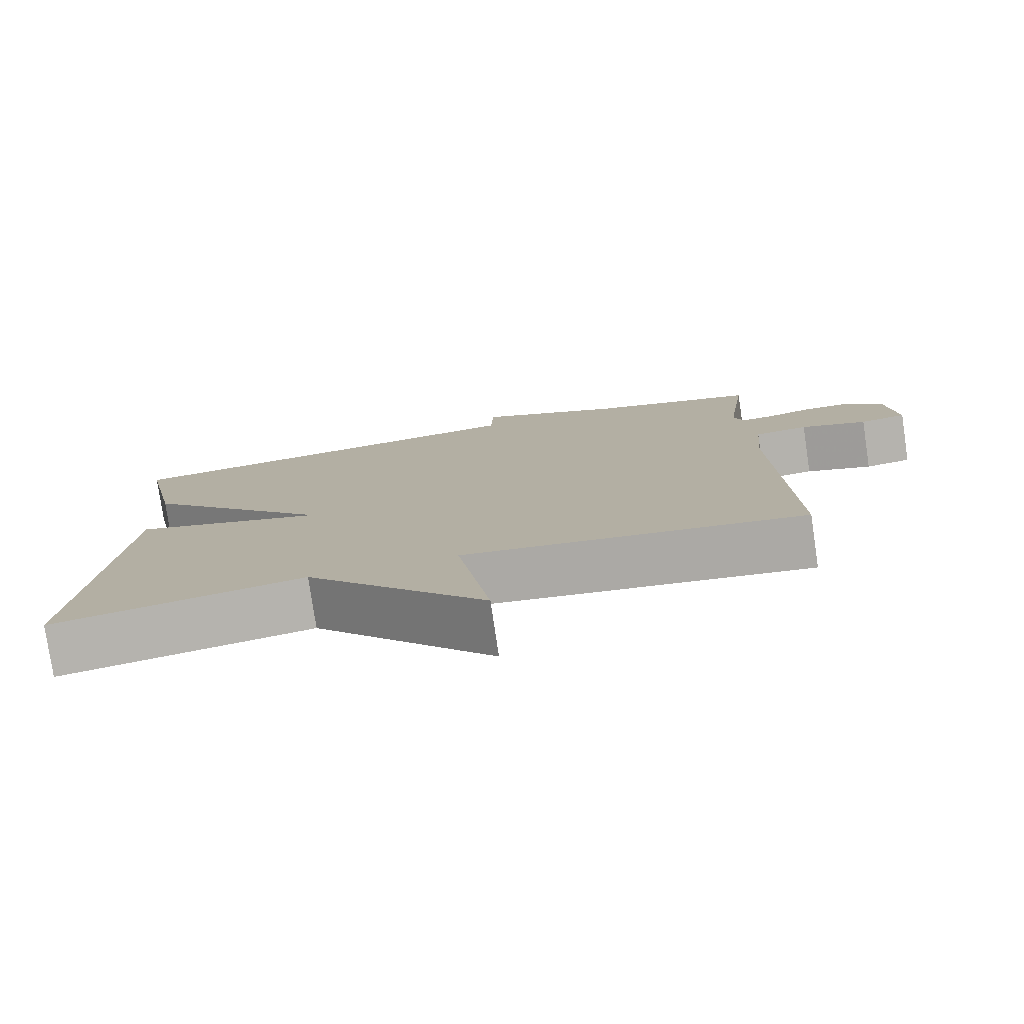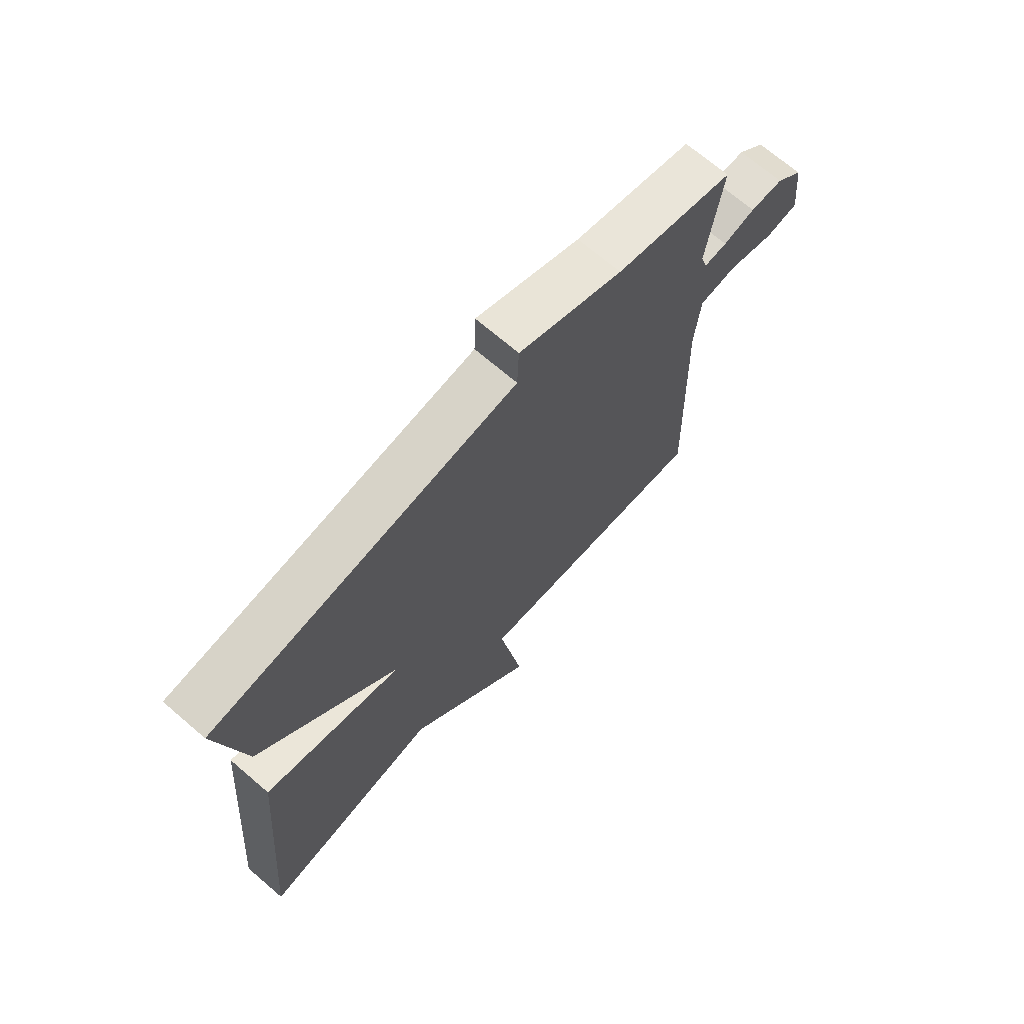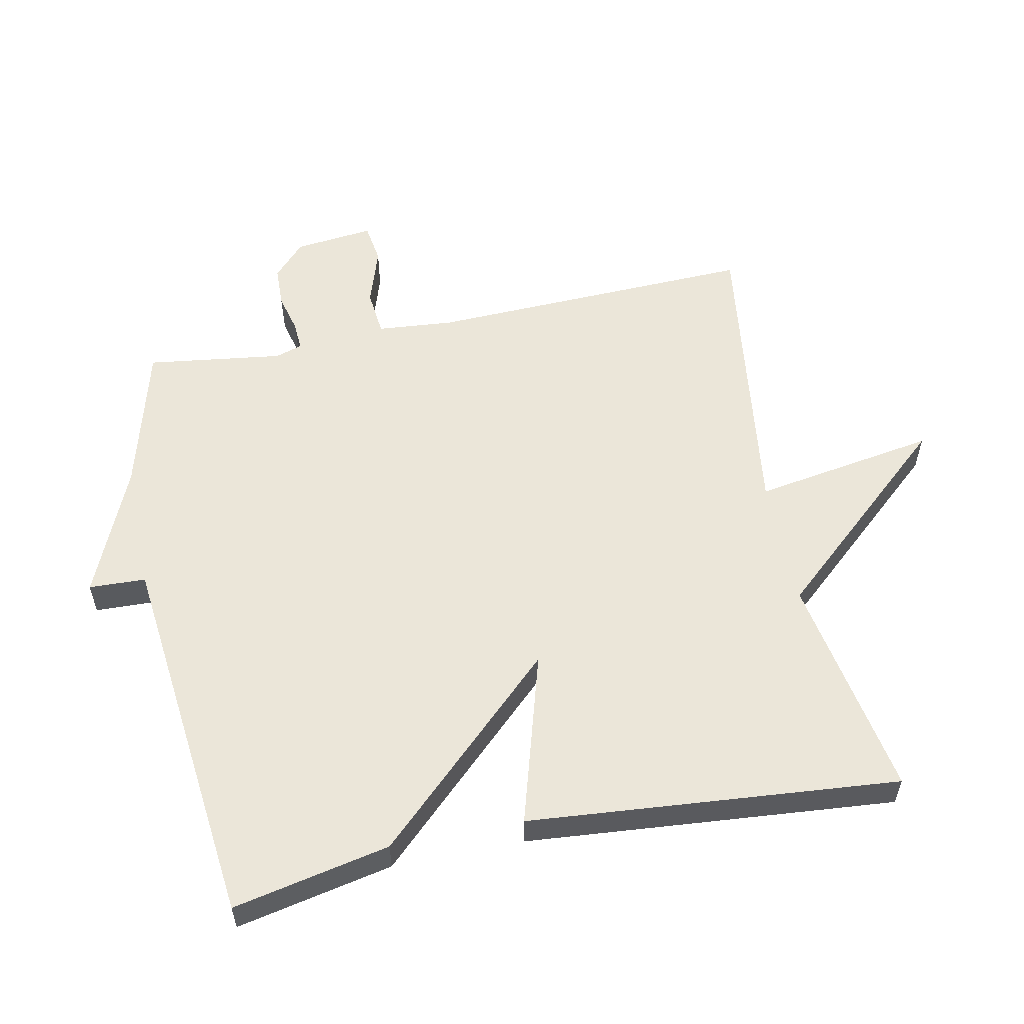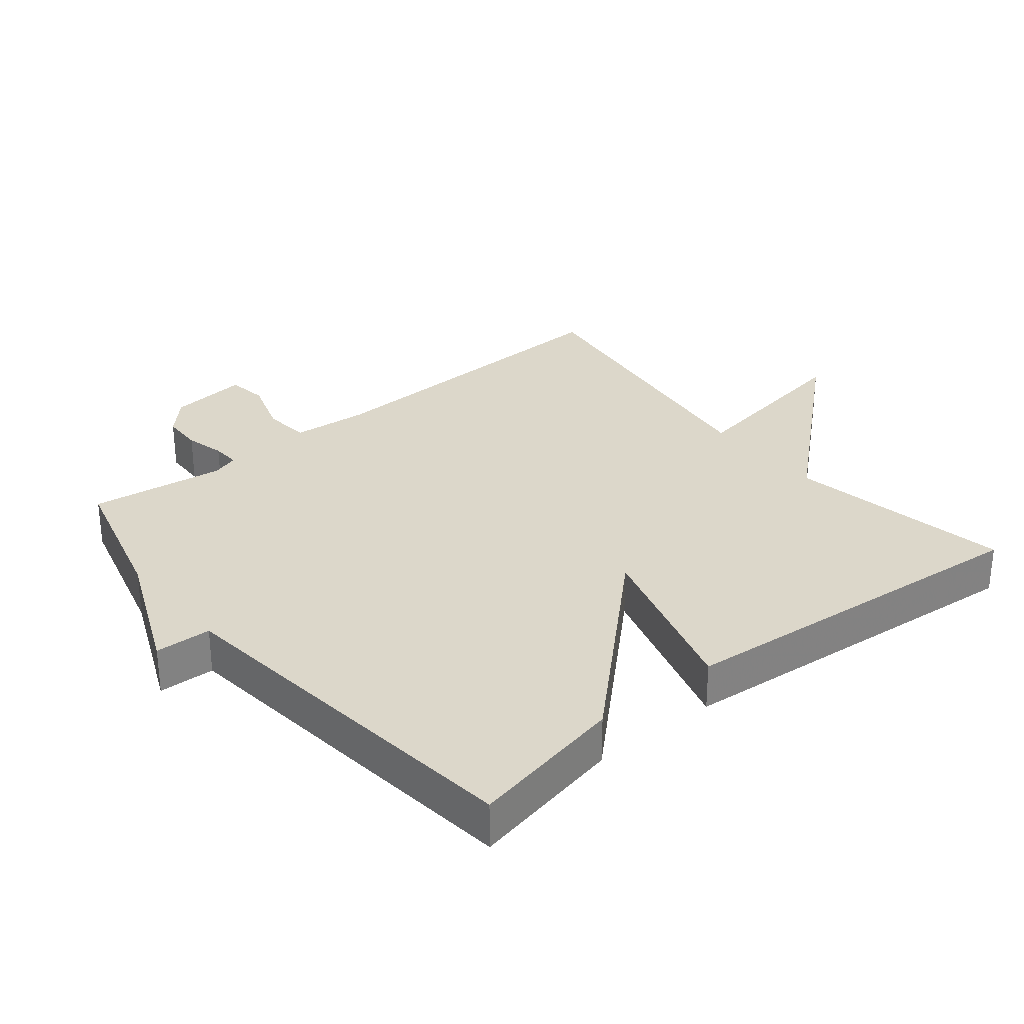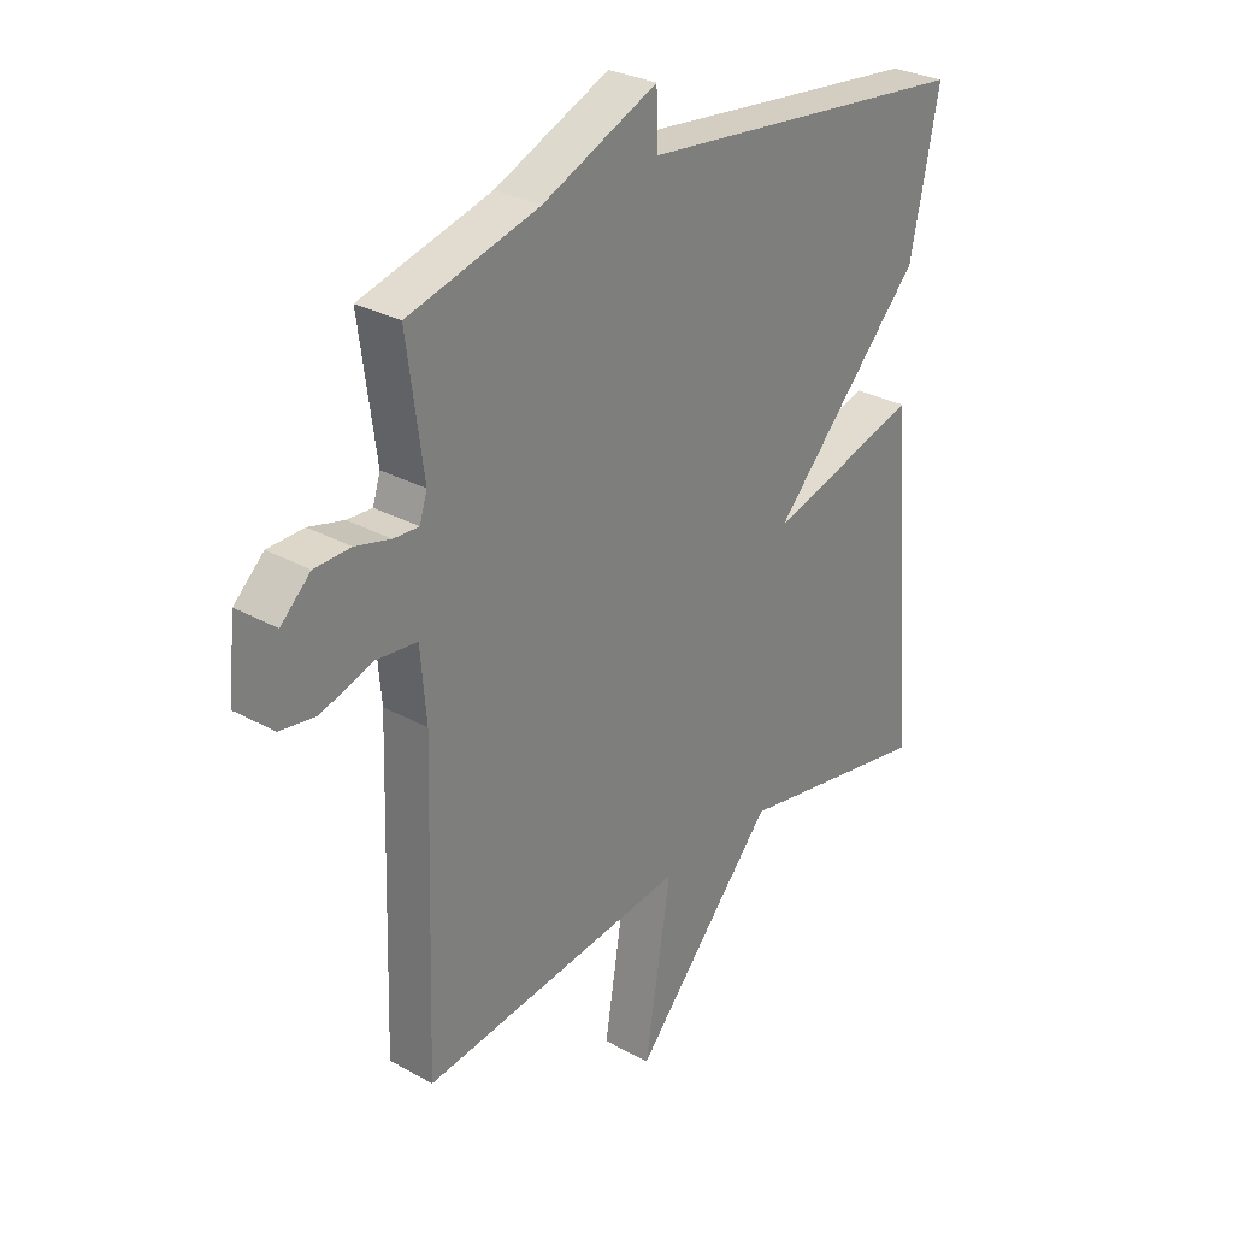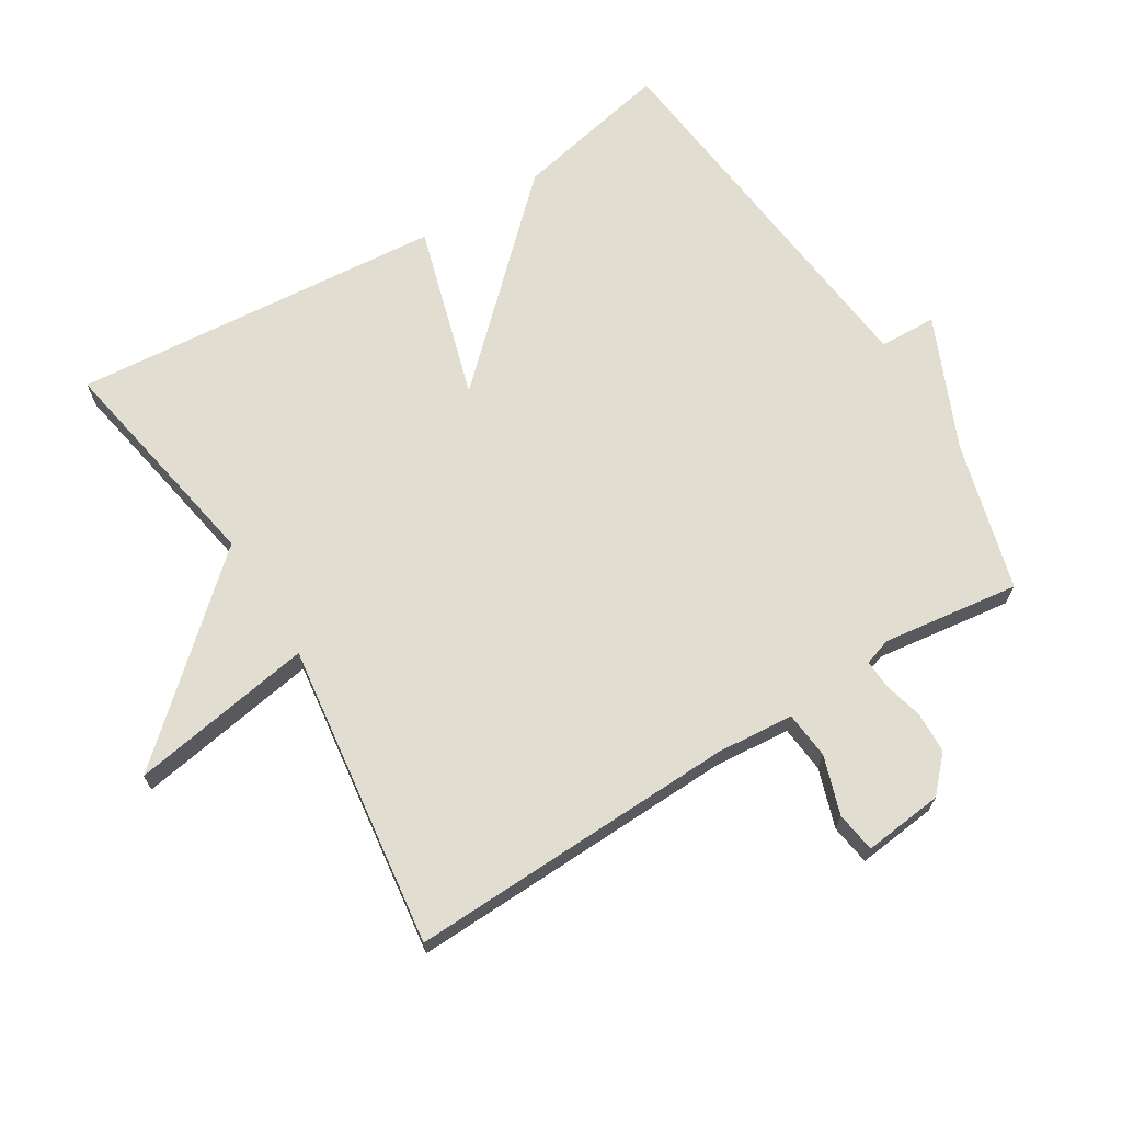
<metadata>
{"format":"obj","ext":"obj","renderer":"f3d","projection":"perspective","resolution":1024,"background":"white","views":[{"elev":-78.4,"azim":-171.6,"up":"+Z"},{"elev":70.0,"azim":130.6,"up":"+Z"},{"elev":56.6,"azim":78.4,"up":"+Y"},{"elev":30.4,"azim":50.7,"up":"+Y"},{"elev":29.2,"azim":-50.5,"up":"+Z"},{"elev":68.7,"azim":-121.7,"up":"+Y"}]}
</metadata>
<code>
v 0.5 0.07 0.5
v 0.451 0.07 0.262
v 0.189 0.07 -0.015
v 0.451 0.07 0.062
v 0.5 0.07 -0.5
v 0.159 0.07 -0.439
v -0.086 0.07 -0.716
v -0.041 0.07 -0.439
v -0.5 0.07 -0.5
v -0.484 0.07 -0.003
v -0.494 0.07 0.113
v -0.565 0.07 0.12
v -0.653 0.07 0.091
v -0.714 0.07 0.1
v -0.701 0.07 0.22
v -0.65 0.07 0.268
v -0.588 0.07 0.27
v -0.528 0.07 0.255
v -0.485 0.07 0.253
v -0.472 0.07 0.294
v -0.5 0.07 0.5
v -0.276 0.07 0.561
v -0.079 0.07 0.647
v -0.076 0.07 0.561
v 0.5 0 0.5
v 0.451 0 0.262
v 0.189 0 -0.015
v 0.451 0 0.062
v 0.5 0 -0.5
v 0.159 0 -0.439
v -0.086 0 -0.716
v -0.041 0 -0.439
v -0.5 0 -0.5
v -0.484 0 -0.003
v -0.494 0 0.113
v -0.565 0 0.12
v -0.653 0 0.091
v -0.714 0 0.1
v -0.701 0 0.22
v -0.65 0 0.268
v -0.588 0 0.27
v -0.528 0 0.255
v -0.485 0 0.253
v -0.472 0 0.294
v -0.5 0 0.5
v -0.276 0 0.561
v -0.079 0 0.647
v -0.076 0 0.561
f 22 23 24
f 1 2 3
f 24 1 3
f 22 24 3
f 21 22 3
f 20 21 3
f 19 20 3
f 18 19 3
f 16 17 18
f 15 16 18
f 14 15 18
f 13 14 18
f 12 13 18
f 11 12 18
f 11 18 3
f 10 11 3
f 8 9 10 3
f 8 3 4
f 7 8 4
f 6 7 4
f 4 5 6
f 48 47 46
f 27 26 25
f 27 25 48
f 27 48 46
f 27 46 45
f 27 45 44
f 27 44 43
f 27 43 42
f 42 41 40
f 42 40 39
f 42 39 38
f 42 38 37
f 42 37 36
f 42 36 35
f 27 42 35
f 27 35 34
f 27 34 33 32
f 28 27 32
f 28 32 31
f 28 31 30
f 30 29 28
f 1 25 26 2
f 2 26 27 3
f 3 27 28 4
f 4 28 29 5
f 5 29 30 6
f 6 30 31 7
f 7 31 32 8
f 8 32 33 9
f 9 33 34 10
f 10 34 35 11
f 11 35 36 12
f 12 36 37 13
f 13 37 38 14
f 14 38 39 15
f 15 39 40 16
f 16 40 41 17
f 17 41 42 18
f 18 42 43 19
f 19 43 44 20
f 20 44 45 21
f 21 45 46 22
f 22 46 47 23
f 23 47 48 24
f 24 48 25 1

</code>
